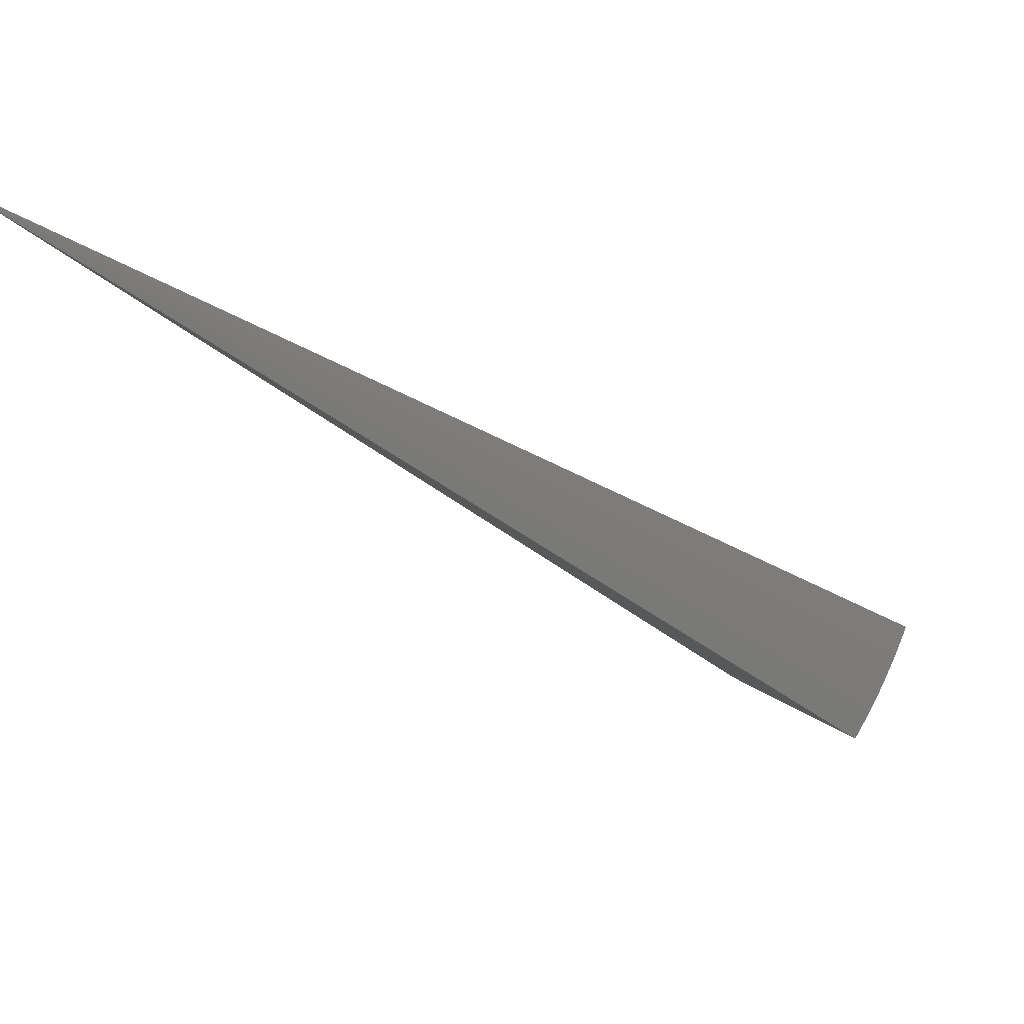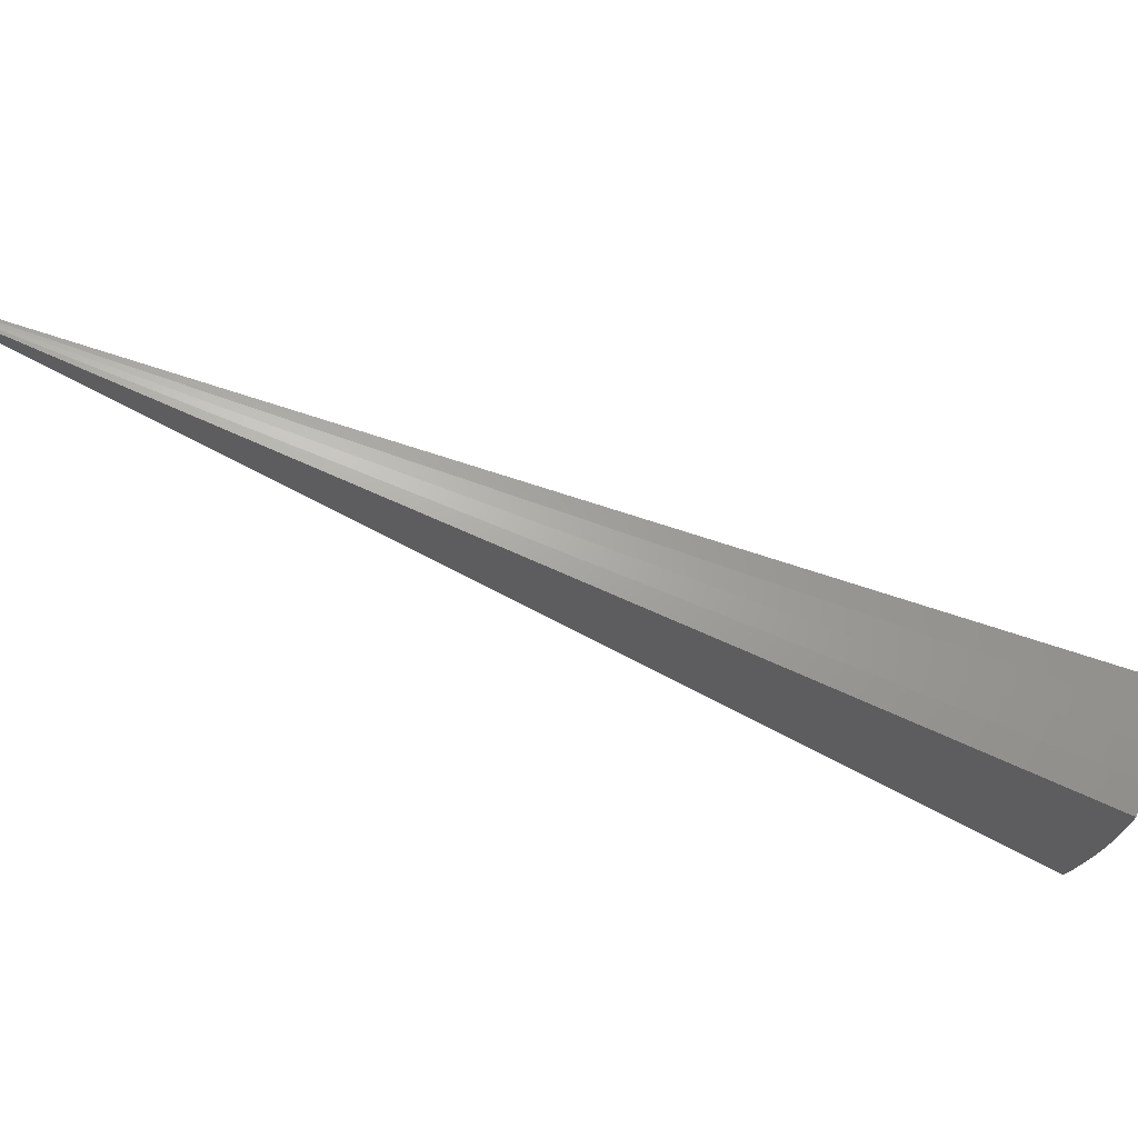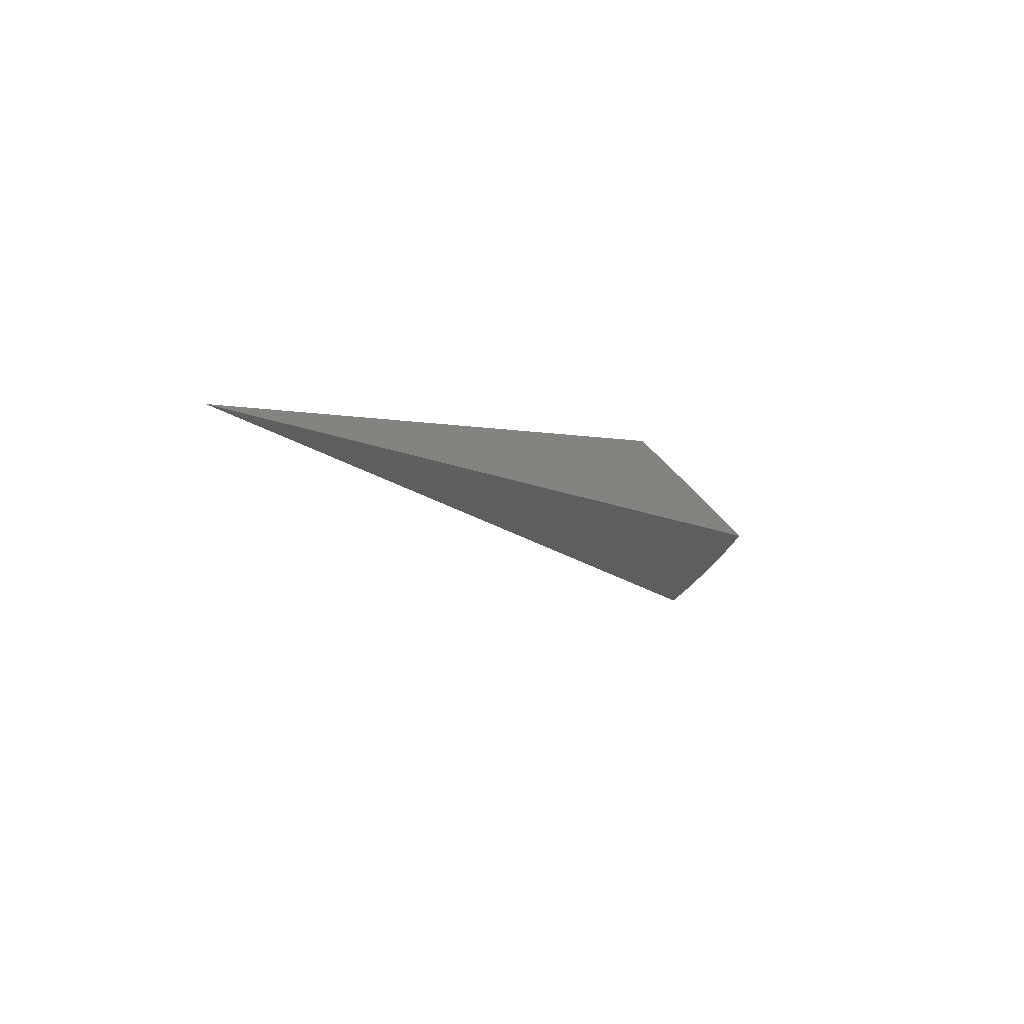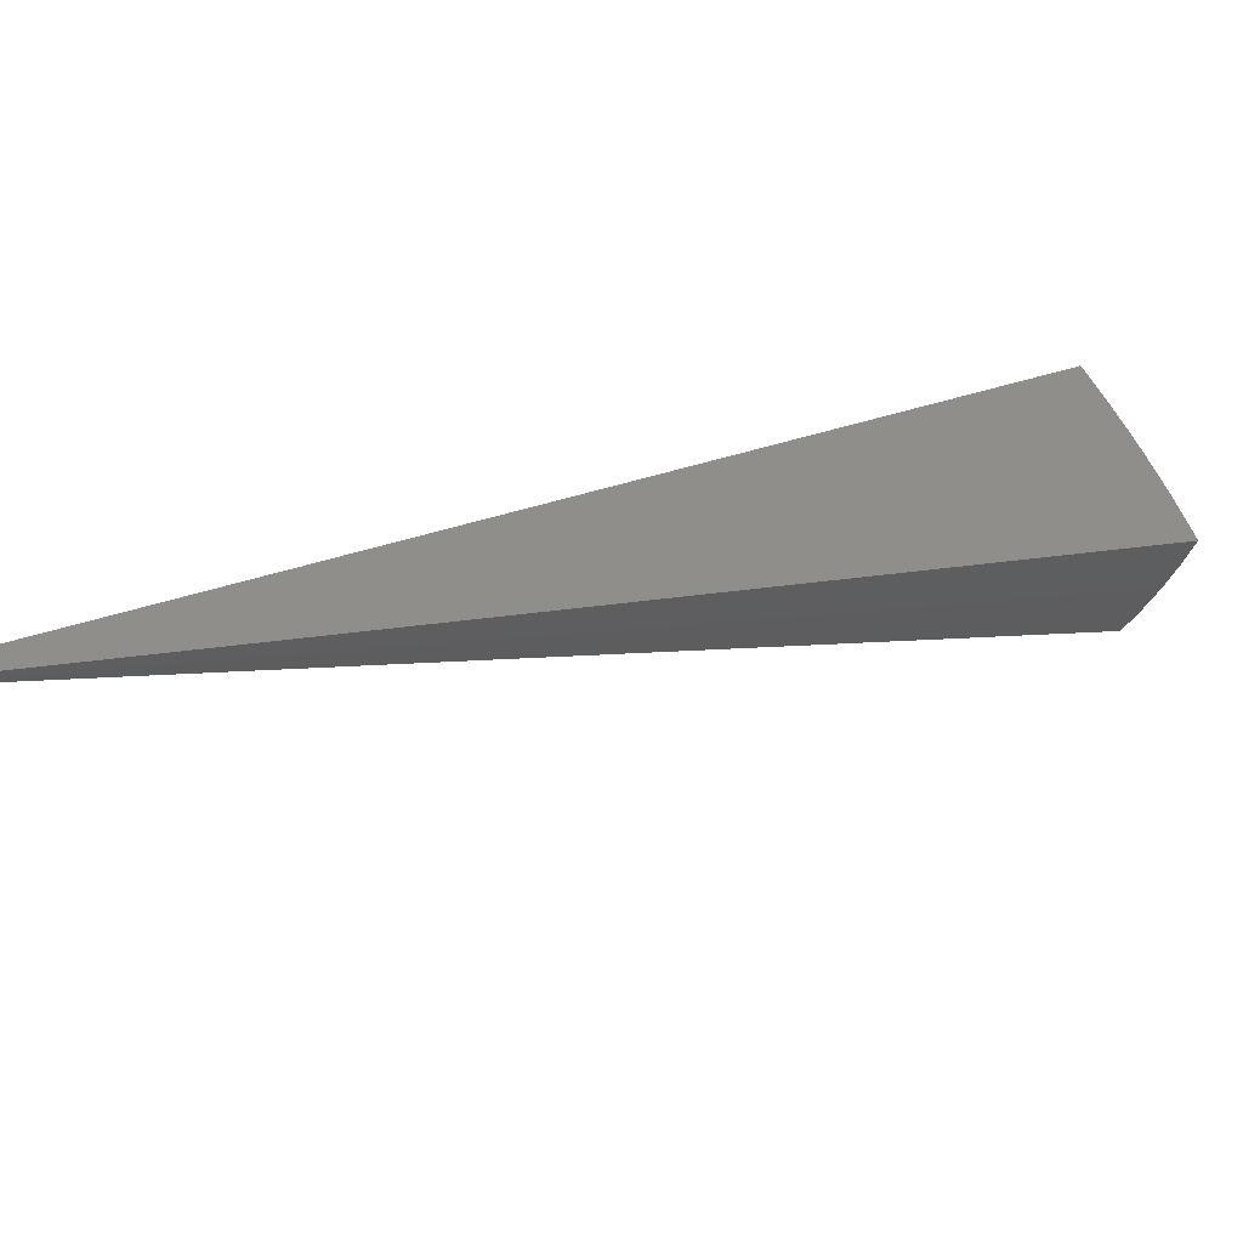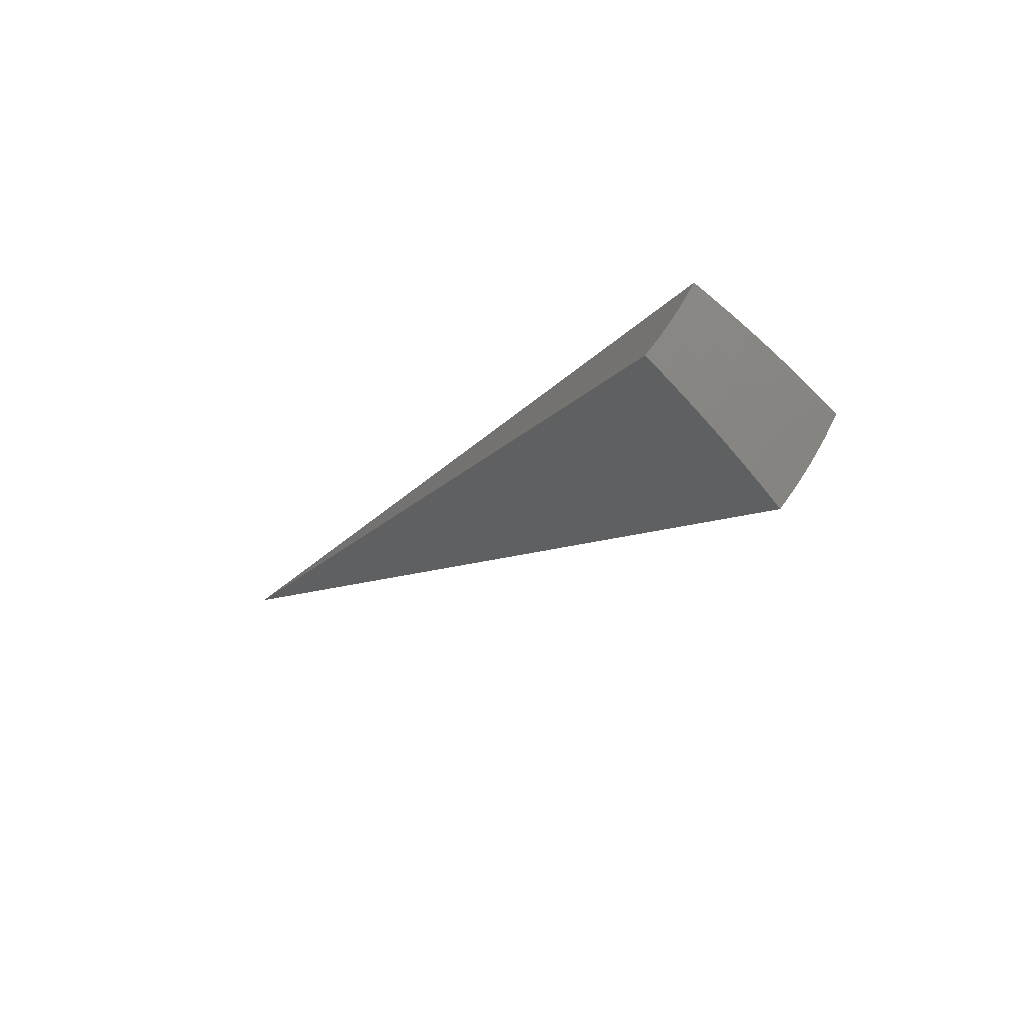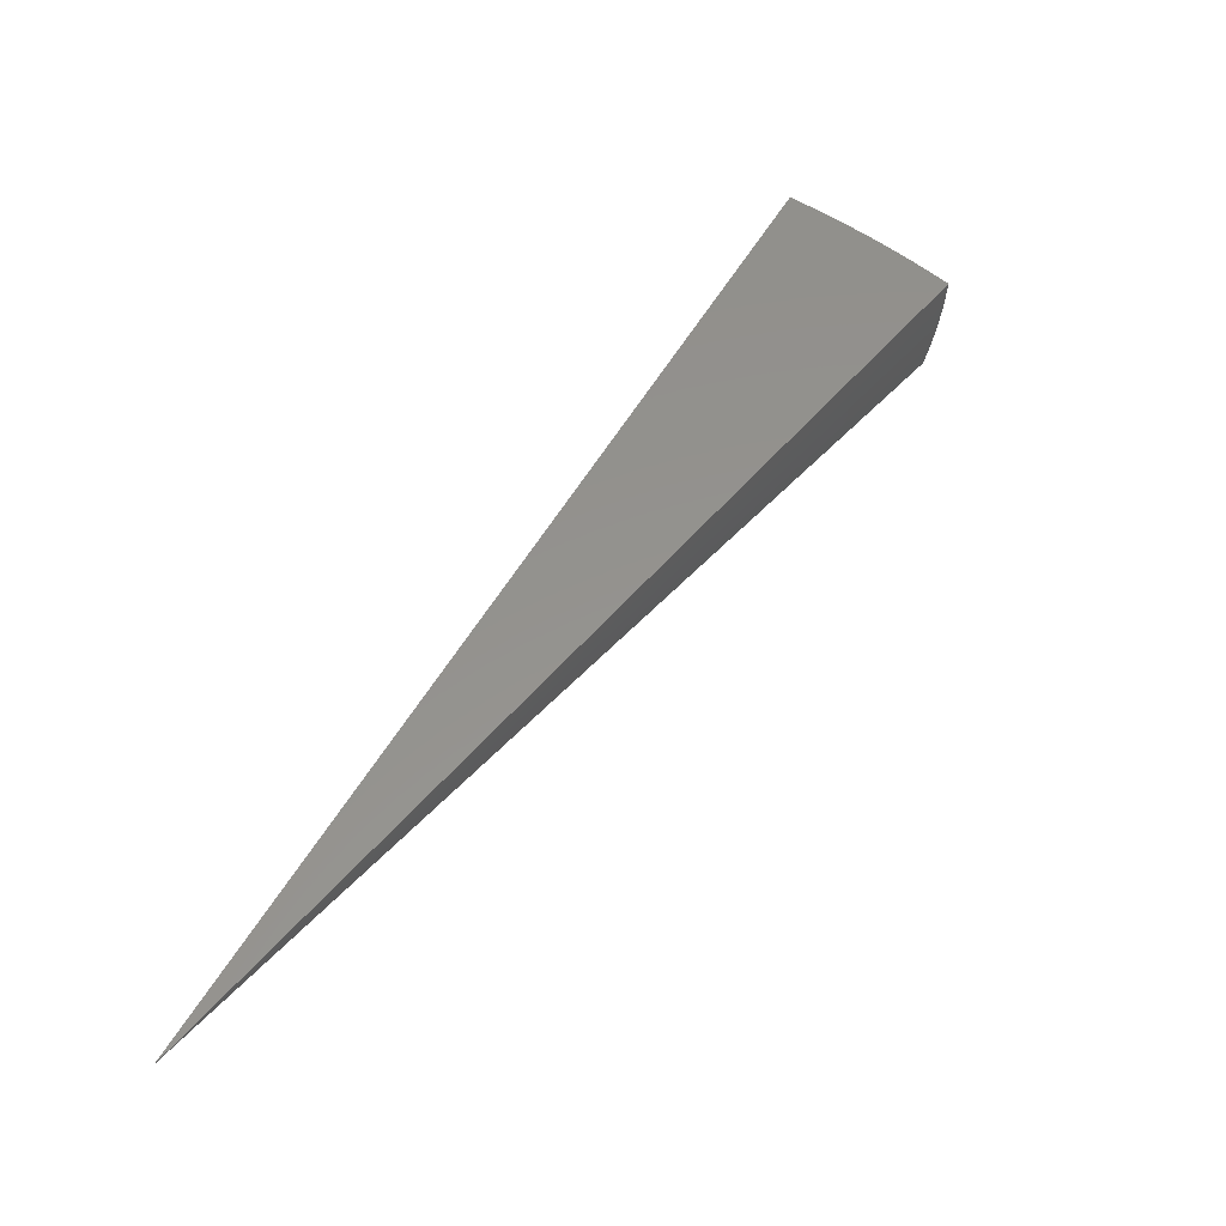
<metadata>
{"format":"stl","ext":"stl","renderer":"f3d","projection":"perspective","resolution":1024,"background":"white","views":[{"elev":-9.9,"azim":-169.2,"up":"+Y"},{"elev":-43.6,"azim":-140.0,"up":"+Y"},{"elev":-70.5,"azim":162.5,"up":"+Z"},{"elev":39.3,"azim":-154.0,"up":"+Y"},{"elev":56.9,"azim":-125.2,"up":"+Z"},{"elev":-33.9,"azim":-160.7,"up":"+Z"}]}
</metadata>
<code>
# stl→obj: 104 verts, 204 faces
v -5.322 -1.937 9.809
v 0 0 0
v -5.517 -2.008 9.677
v -5.71 -2.078 9.541
v -5.9 -2.147 9.4
v -6.087 -2.215 9.254
v -6.271 -2.282 9.104
v -6.451 -2.348 8.95
v -6.629 -2.413 8.791
v -6.803 -2.476 8.628
v -5.08 -2.933 9.669
v -4.9 -2.829 9.801
v -5.198 -2.702 9.677
v -5.02 -2.613 9.803
v -5.258 -2.588 9.677
v -5.131 -2.392 9.805
v -5.316 -2.474 9.677
v -5.37 -2.358 9.677
v -5.558 -2.441 9.54
v -5.612 -2.321 9.54
v -5.8 -2.398 9.398
v -5.893 -2.437 9.326
v -5.985 -2.475 9.251
v -6.076 -2.513 9.176
v -5.928 -2.603 9.251
v -6.018 -2.643 9.176
v -5.867 -2.73 9.251
v -5.957 -2.772 9.176
v -5.804 -2.857 9.251
v -5.893 -2.901 9.176
v -5.737 -2.982 9.251
v -5.825 -3.028 9.176
v -5.604 -3.235 9.244
v -5.772 -3.333 9.094
v -5.912 -3.073 9.1
v -5.999 -3.118 9.022
v -6.069 -2.987 9.022
v -6.155 -3.03 8.943
v -6.223 -2.896 8.943
v -6.266 -2.916 8.904
v -6.331 -2.78 8.904
v -6.374 -2.799 8.863
v -6.436 -2.661 8.863
v -6.48 -2.679 8.823
v -6.524 -2.698 8.782
v -6.611 -2.734 8.7
v -6.462 -2.837 8.782
v -6.548 -2.875 8.7
v -6.396 -2.976 8.782
v -6.481 -3.016 8.7
v -6.327 -3.114 8.782
v -6.411 -3.156 8.7
v -6.254 -3.251 8.782
v -6.338 -3.295 8.7
v -6.102 -3.523 8.78
v -6.262 -3.615 8.617
v -6.416 -3.34 8.62
v -6.558 -3.058 8.623
v -5.231 -2.167 9.807
v -5.422 -2.242 9.677
v -6.167 -2.55 9.1
v -6.108 -2.682 9.1
v -6.046 -2.814 9.1
v -5.981 -2.944 9.1
v -6.258 -2.587 9.022
v -6.347 -2.625 8.943
v -6.392 -2.643 8.904
v -6.287 -2.76 8.943
v -6.687 -2.77 8.626
v -5.938 -3.429 8.939
v -6.17 -3.207 8.863
v -6.212 -3.229 8.823
v -6.085 -3.163 8.943
v -6.127 -3.185 8.904
v -6.198 -3.051 8.904
v -6.241 -3.072 8.863
v -6.31 -2.936 8.863
v -6.353 -2.956 8.823
v -6.418 -2.818 8.823
v -5.649 -2.937 9.326
v -5.432 -3.136 9.39
v -5.56 -2.89 9.398
v -5.257 -3.035 9.532
v -5.38 -2.797 9.54
v -5.442 -2.679 9.54
v -5.502 -2.56 9.54
v -5.624 -2.768 9.398
v -5.686 -2.646 9.398
v -5.744 -2.522 9.398
v -5.715 -2.813 9.326
v -5.777 -2.688 9.326
v -5.836 -2.563 9.326
v -6.284 -3.093 8.823
v -6.135 -2.855 9.022
v -6.198 -2.722 9.022
v -3.488 -1.445 6.539
v -1.744 -0.7224 3.27
v -1.711 -0.7978 3.27
v -3.422 -1.596 6.539
v -3.349 -1.743 6.539
v -1.674 -0.8716 3.27
v -3.211 -1.671 4.314
v -3.281 -1.53 4.314
v -3.344 -1.385 4.314
f 1 2 3
f 3 2 4
f 4 2 5
f 5 2 6
f 6 2 7
f 7 2 8
f 8 2 9
f 9 2 10
f 11 12 13
f 13 12 14
f 13 14 15
f 15 14 16
f 15 16 17
f 17 16 18
f 17 18 19
f 19 18 20
f 19 20 21
f 21 20 5
f 21 5 22
f 22 5 6
f 22 6 23
f 23 6 24
f 23 24 25
f 25 24 26
f 25 26 27
f 27 26 28
f 27 28 29
f 29 28 30
f 29 30 31
f 31 30 32
f 31 32 33
f 33 32 34
f 34 32 35
f 34 35 36
f 36 35 37
f 36 37 38
f 38 37 39
f 38 39 40
f 40 39 41
f 40 41 42
f 42 41 43
f 42 43 44
f 44 43 9
f 44 9 45
f 45 9 46
f 45 46 47
f 47 46 48
f 47 48 49
f 49 48 50
f 49 50 51
f 51 50 52
f 51 52 53
f 53 52 54
f 53 54 55
f 55 54 56
f 56 54 57
f 57 54 52
f 57 52 58
f 58 52 50
f 58 50 48
f 16 59 18
f 18 59 60
f 18 60 20
f 20 60 4
f 20 4 5
f 59 1 60
f 60 1 3
f 60 3 4
f 6 7 24
f 24 7 61
f 24 61 26
f 26 61 62
f 26 62 28
f 28 62 63
f 28 63 30
f 30 63 64
f 30 64 32
f 32 64 35
f 61 7 65
f 65 7 8
f 65 8 66
f 66 8 67
f 66 67 68
f 68 67 41
f 68 41 39
f 67 8 43
f 43 8 9
f 9 10 46
f 46 10 69
f 46 69 48
f 48 69 58
f 70 71 55
f 55 71 72
f 55 72 53
f 53 72 51
f 34 36 70
f 70 36 73
f 70 73 74
f 74 73 75
f 74 75 76
f 76 75 77
f 76 77 78
f 78 77 79
f 78 79 47
f 47 79 45
f 31 33 80
f 80 33 81
f 80 81 82
f 82 81 83
f 82 83 84
f 84 83 11
f 84 11 13
f 84 13 85
f 85 13 15
f 85 15 86
f 86 15 17
f 86 17 19
f 82 84 87
f 87 84 85
f 87 85 88
f 88 85 86
f 88 86 89
f 89 86 19
f 89 19 21
f 29 31 80
f 80 82 90
f 90 82 87
f 90 87 91
f 91 87 88
f 91 88 92
f 92 88 89
f 92 89 22
f 22 89 21
f 37 35 64
f 71 70 74
f 75 73 38
f 38 73 36
f 74 76 71
f 71 76 93
f 71 93 72
f 72 93 51
f 91 27 90
f 90 27 29
f 90 29 80
f 27 91 25
f 25 91 92
f 25 92 23
f 23 92 22
f 37 64 94
f 94 64 63
f 94 63 95
f 95 63 62
f 95 62 65
f 65 62 61
f 68 39 94
f 94 39 37
f 68 94 95
f 75 38 40
f 75 40 77
f 77 40 42
f 77 42 79
f 79 42 44
f 79 44 45
f 93 76 78
f 51 93 49
f 49 93 78
f 49 78 47
f 68 95 66
f 66 95 65
f 67 43 41
f 12 11 2
f 2 11 83
f 2 83 81
f 81 33 2
f 2 33 34
f 2 34 70
f 70 55 2
f 2 55 56
f 59 96 1
f 1 96 97
f 1 97 2
f 2 97 98
f 59 16 96
f 96 16 99
f 96 99 97
f 97 99 98
f 16 14 99
f 99 14 100
f 99 100 98
f 98 100 101
f 98 101 2
f 14 12 100
f 100 12 101
f 12 2 101
f 2 56 102
f 102 56 57
f 102 57 103
f 103 57 58
f 103 58 104
f 104 58 69
f 104 69 10
f 10 2 104
f 104 2 103
f 103 2 102

</code>
